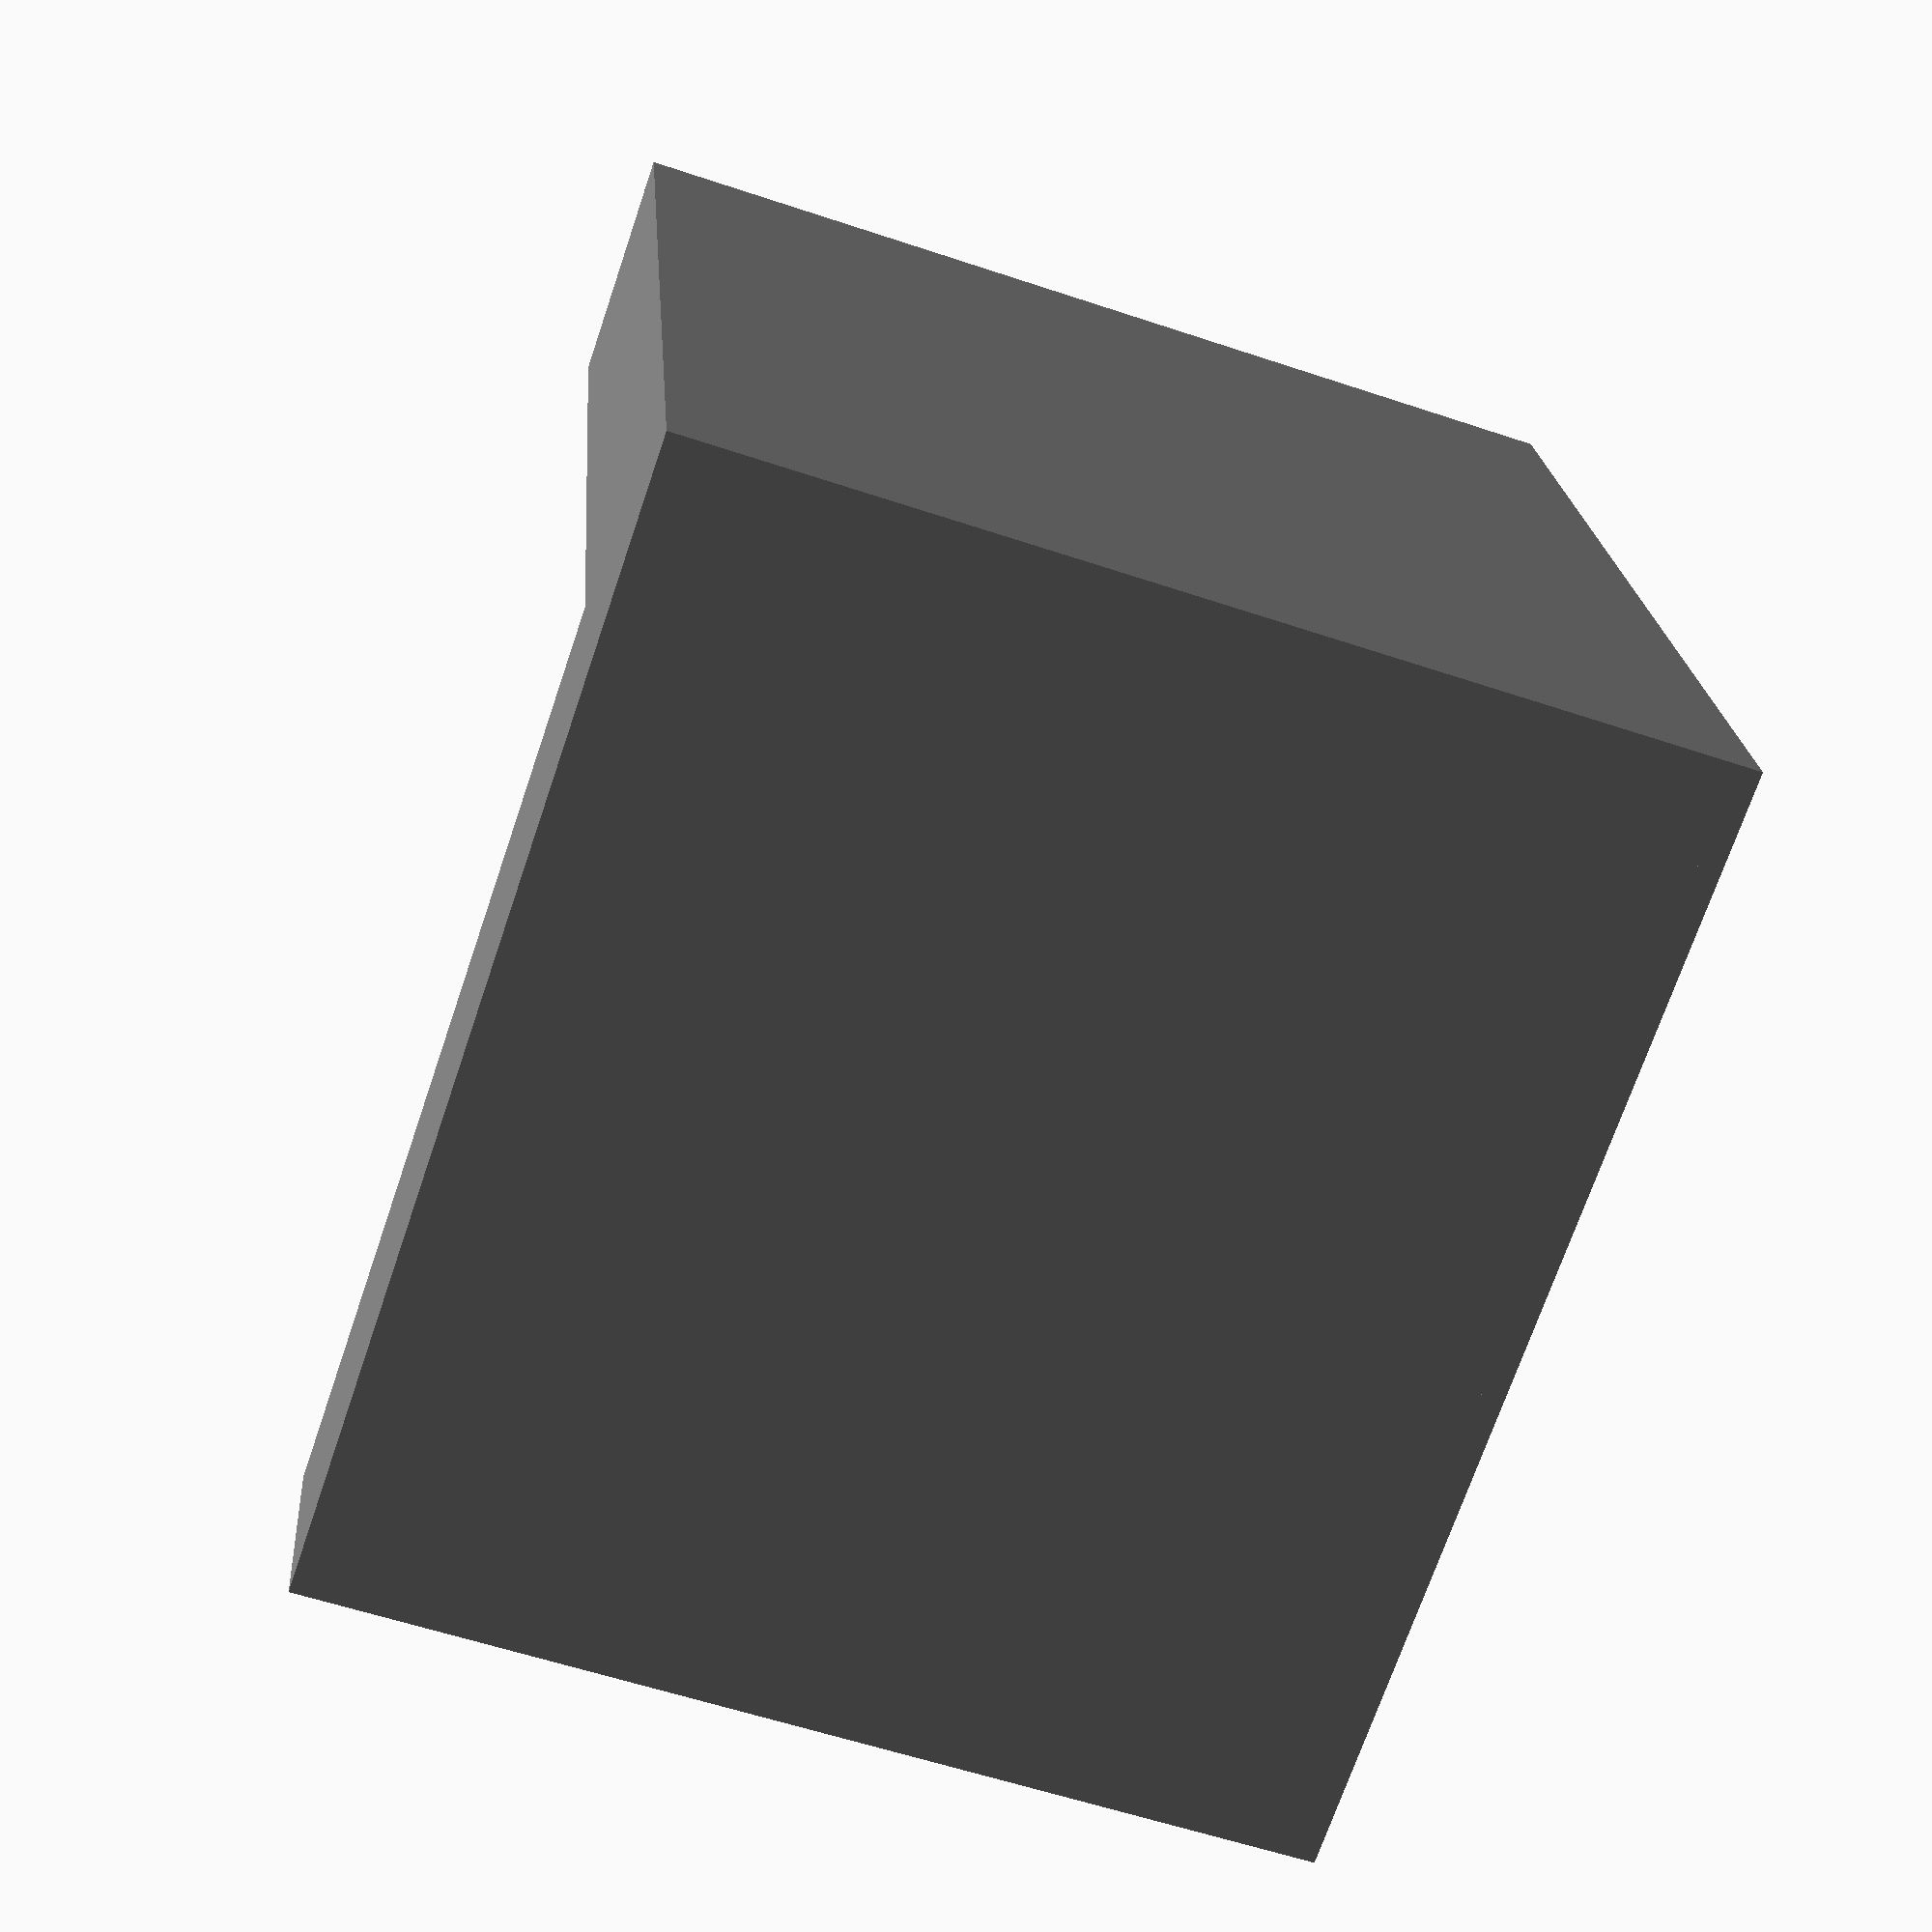
<openscad>
_basis = 25;

module corner(x=2,h=2) {
    color("LightGray") {
        for (i = [0:x-1]) {
            for (j = [0:x-1]) {
                translate([_basis*i+1,_basis*j+1,0]) cube([23,23,4.5]);
            }
        }
    }
    color("Grey") {
        cube([_basis*x,_basis*x,1]);
        translate([0,_basis*x-10.2,0]) cube([_basis*x,10.2,_basis*h-6]);
        translate([_basis*x-10.2,0,0]) cube([10.2,_basis*x,_basis*h-6]);
    }
}

corner(x=2);
</openscad>
<views>
elev=237.8 azim=257.8 roll=109.2 proj=p view=solid
</views>
